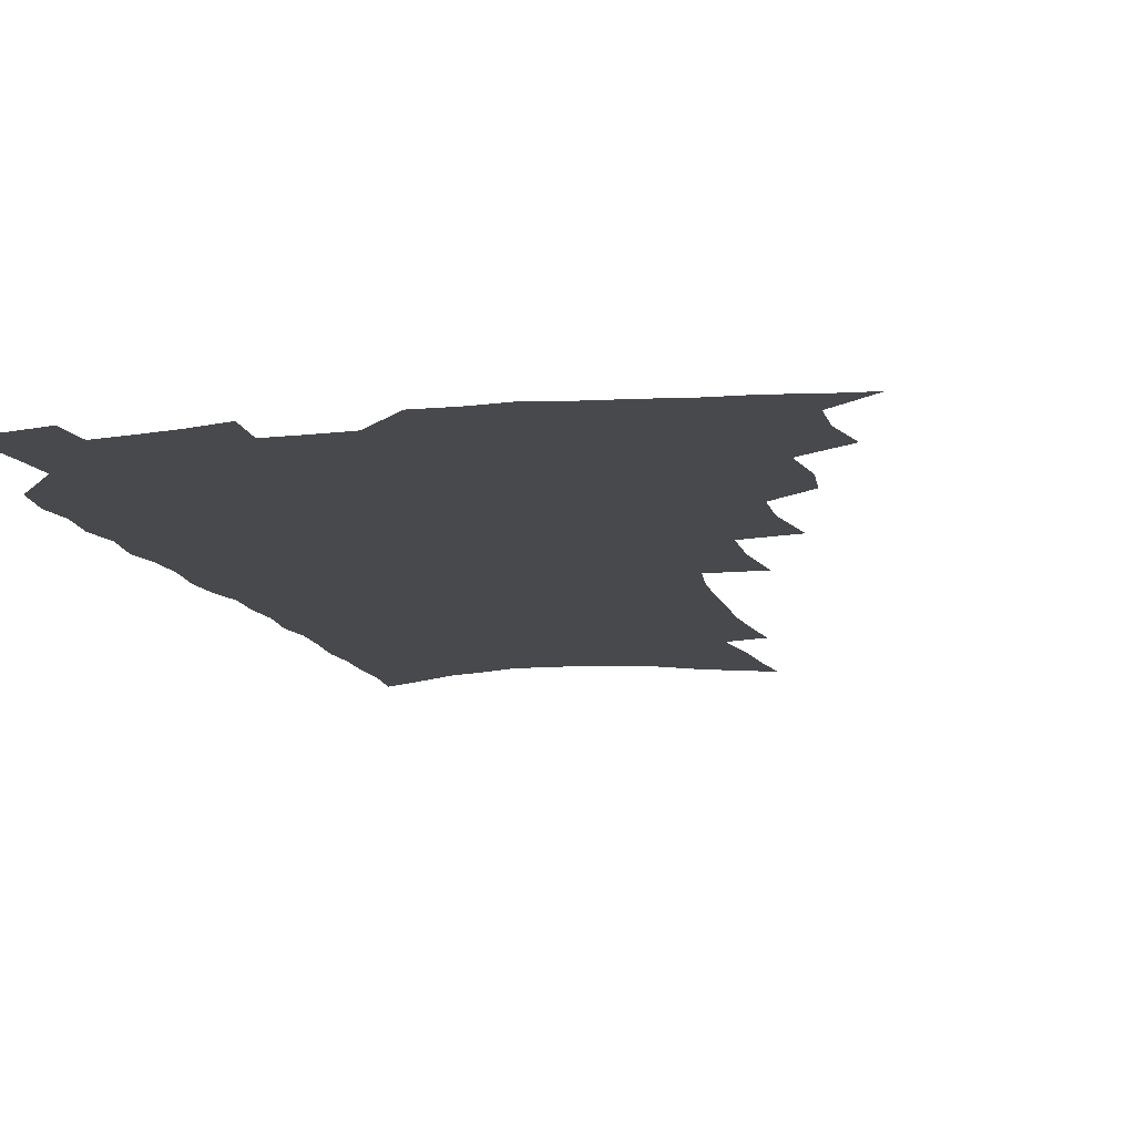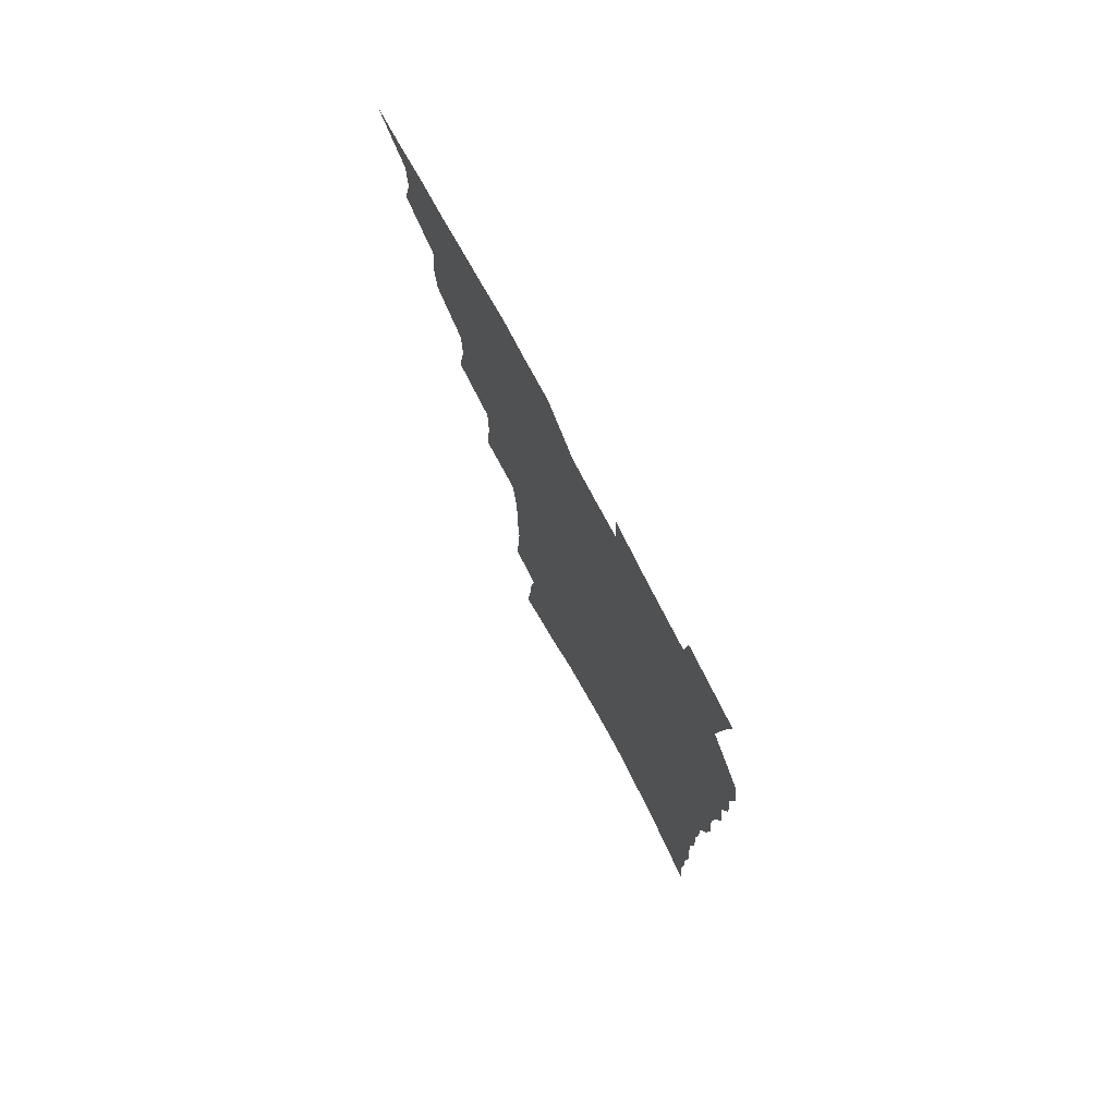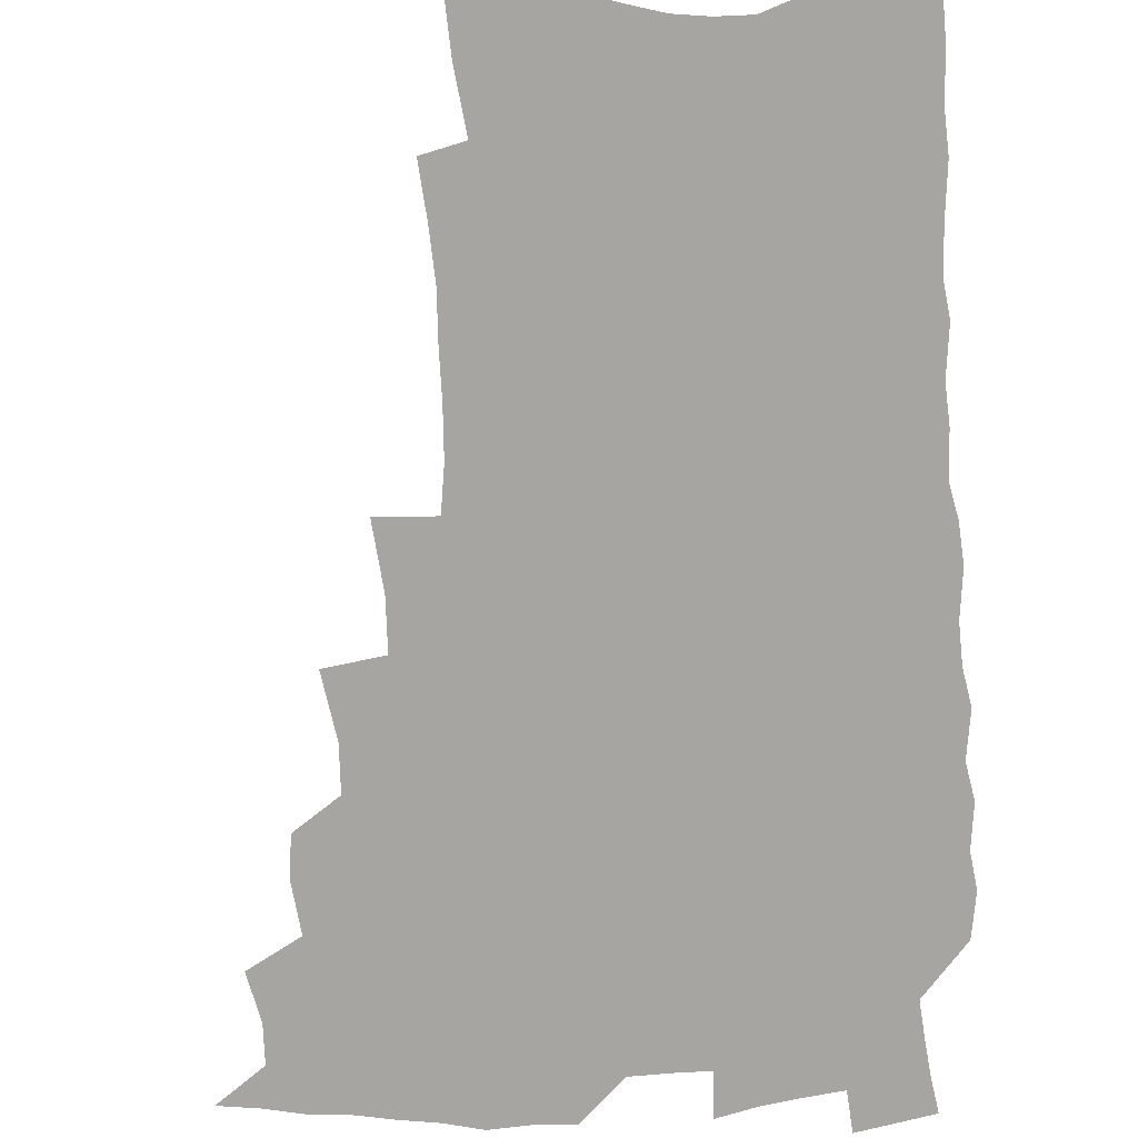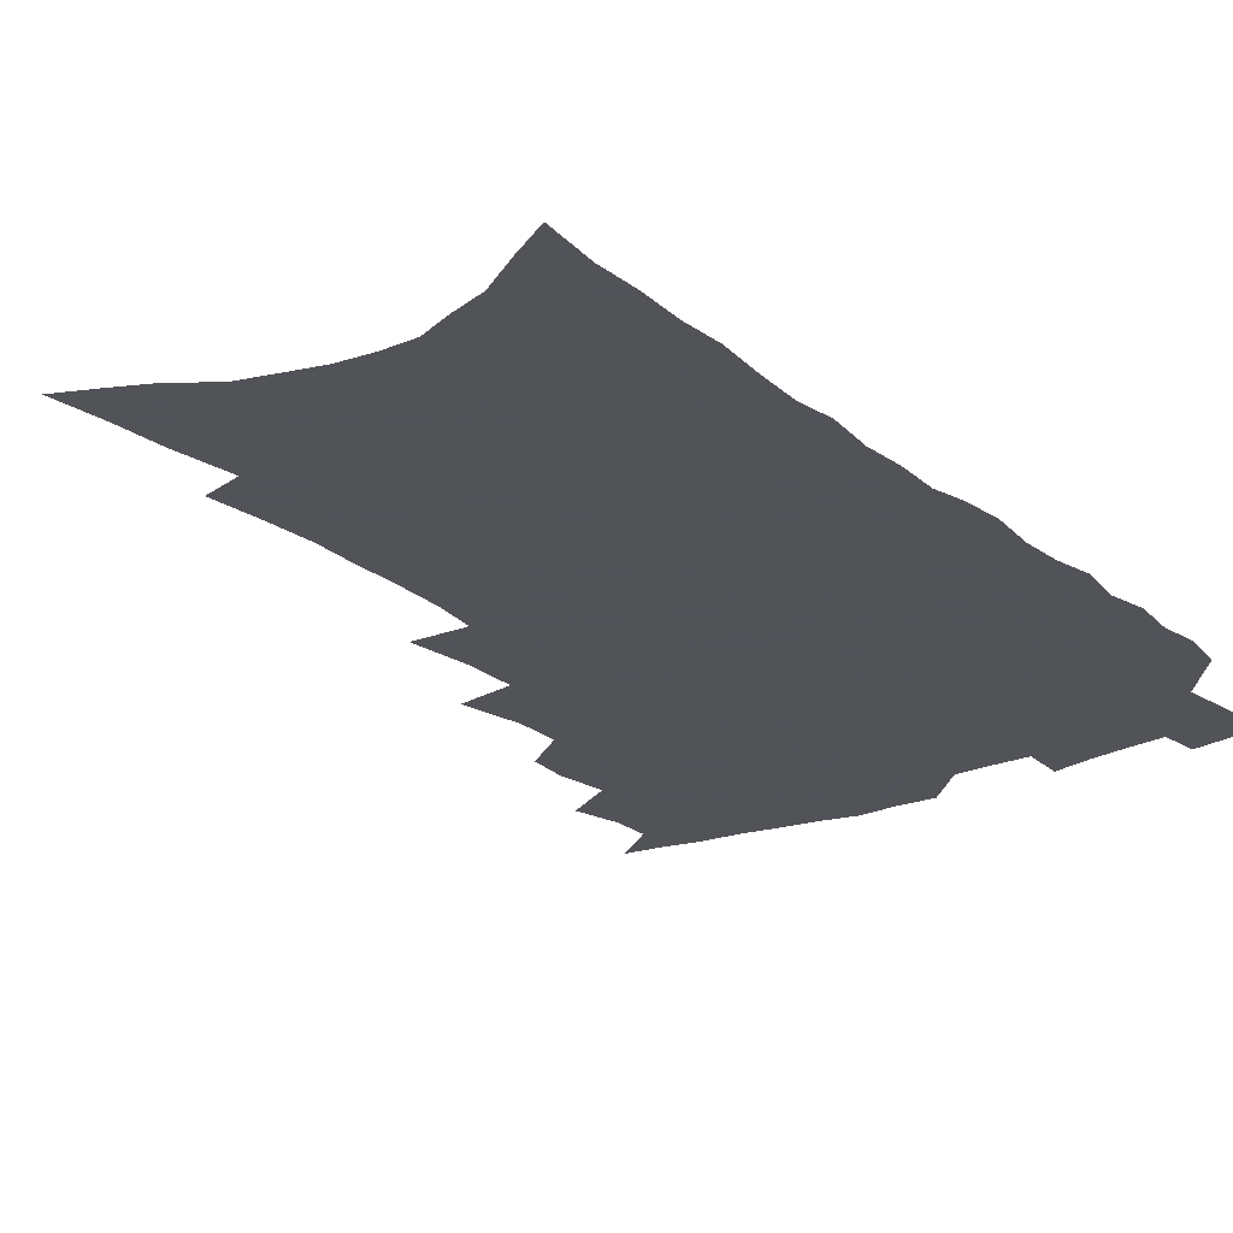
<metadata>
{"format":"obj","ext":"obj","renderer":"f3d","projection":"perspective","resolution":1024,"background":"white","views":[{"elev":-12.2,"azim":-165.6,"up":"+Z"},{"elev":76.7,"azim":61.8,"up":"+Y"},{"elev":-73.8,"azim":2.9,"up":"+Z"},{"elev":-22.5,"azim":36.0,"up":"+Z"}]}
</metadata>
<code>
v 467.5 516.5 0
v 481.2 469.5 0
v 485.4 487.8 0
v 485.3 502.9 0
v 482.6 518.3 0
v 499.7 422.7 0
v 498.2 438.5 0
v 500.7 458 0
v 502.2 474.9 0
v 502.2 490 0
v 500.6 504.5 0
v 497.1 521.1 0
v 512.8 368.3 0
v 517.1 393 0
v 516.7 410.5 0
v 518.8 430.2 0
v 516.7 444.7 0
v 515.3 459.2 0
v 518.5 477.5 0
v 517.5 491.7 0
v 515.3 506.2 0
v 512.4 522.2 0
v 532.2 319.8 0
v 535 345 0
v 534.7 364.7 0
v 534.2 383.1 0
v 535 402 0
v 533.4 416.7 0
v 534.1 433.9 0
v 534.1 449.4 0
v 533.9 464.6 0
v 533 479 0
v 531.8 493.4 0
v 529.8 508.1 0
v 526.9 524.7 0
v 553.7 209.6 0
v 555.8 230.3 0
v 557.1 249.6 0
v 556.6 266.2 0
v 556.7 285.4 0
v 556.1 303.8 0
v 553.9 320.7 0
v 551.8 337.6 0
v 550.6 354.8 0
v 550.7 373.6 0
v 549.2 388.9 0
v 549.1 405.5 0
v 549.1 421.5 0
v 549.7 437.6 0
v 549.4 452.2 0
v 550 467.1 0
v 548.3 480.8 0
v 546.3 495.1 0
v 544.4 509.6 0
v 541.4 526.6 0
v 562.3 142.4 0
v 564.8 163.3 0
v 566 182.3 0
v 569.4 205.7 0
v 571.9 227.7 0
v 571.1 243.4 0
v 571.6 262 0
v 570.2 277.3 0
v 571.1 298.4 0
v 568.7 312.5 0
v 567.6 329.7 0
v 565.3 344.4 0
v 565.4 362.5 0
v 564.6 378.6 0
v 564.6 395.3 0
v 564 410.2 0
v 565.2 426.8 0
v 564 440.2 0
v 564.9 455.6 0
v 563.8 468.7 0
v 562.6 482.2 0
v 561.2 496.1 0
v 558.5 512.1 0
v 555.5 529.8 0
v 575.7 148.2 0
v 579.5 173.5 0
v 582.4 196.8 0
v 584.9 219.2 0
v 585.3 237.3 0
v 585.4 255 0
v 584.2 269.9 0
v 584 288 0
v 583.4 305.6 0
v 581.9 320.6 0
v 581.4 337.9 0
v 580.3 353.4 0
v 578.4 366.2 0
v 578 382.4 0
v 578.4 398.8 0
v 579.1 415.7 0
v 578.5 428.9 0
v 578 442.4 0
v 578.2 456.8 0
v 577.2 469.8 0
v 576.8 483.2 0
v 575.4 496.9 0
v 572.9 513.4 0
v 571.5 528.7 0
v 589.3 154.4 0
v 594.8 185.8 0
v 597.2 209.1 0
v 597.2 225.7 0
v 597.3 242.9 0
v 597 259.7 0
v 596.3 276 0
v 595.7 292.4 0
v 595 309.1 0
v 594.8 327.8 0
v 593.5 341.4 0
v 592.2 355.4 0
v 592 371.8 0
v 591.3 386.4 0
v 591.5 400.2 0
v 591.6 416.1 0
v 591.1 429.4 0
v 591.1 443.5 0
v 591.5 457.7 0
v 591 470.8 0
v 590.4 484 0
v 589.2 498.2 0
v 587.5 513.7 0
v 585.9 529.4 0
v 603.9 164.1 0
v 607.9 193.3 0
v 609.1 213.7 0
v 609.4 231.6 0
v 608.9 246.8 0
v 608.1 261.5 0
v 607.7 279 0
v 607.4 296.7 0
v 606.7 312.2 0
v 606.3 330.3 0
v 605.4 344 0
v 605 359.6 0
v 604.3 373.3 0
v 603.3 384.2 0
v 603.8 401.3 0
v 604.4 417.9 0
v 604.1 431 0
v 604.7 445.8 0
v 604.4 458.3 0
v 604.2 471.3 0
v 603.9 484.4 0
v 603.9 497.8 0
v 602.6 513 0
v 617.1 167.9 0
v 619.8 195.9 0
v 620.5 216.6 0
v 620.6 233 0
v 620.3 250 0
v 619.8 265.4 0
v 619.4 283.1 0
v 618.7 296.8 0
v 618.2 315.3 0
v 617.8 330.9 0
v 617.3 345.7 0
v 617 360.7 0
v 616.9 376.3 0
v 616.8 389.7 0
v 616.6 403.7 0
v 616.8 418.9 0
v 616.7 431.5 0
v 617.1 445.8 0
v 617.5 458.9 0
v 617.9 471.6 0
v 617.9 484.3 0
v 617.5 498.1 0
v 617.1 512.4 0
v 630.3 171.6 0
v 631.5 196 0
v 631.8 215.3 0
v 631.8 234.3 0
v 631.6 250.9 0
v 631.2 266.9 0
v 630.6 283.6 0
v 630.1 299 0
v 629.9 312.9 0
v 629.2 332 0
v 629.2 344.1 0
v 628.8 361 0
v 628.9 375.4 0
v 628.8 390.3 0
v 628.9 403.9 0
v 628.9 418.5 0
v 629.3 432.2 0
v 629.6 445.5 0
v 630 458.6 0
v 630.4 471.5 0
v 630.9 484.1 0
v 631.4 497.2 0
v 631.1 512.3 0
v 630.2 529.6 0
v 643.2 173.1 0
v 643.4 197.9 0
v 643.3 217.2 0
v 643.3 232.7 0
v 643.1 249.4 0
v 642.5 266.6 0
v 642.1 283.4 0
v 641.4 301.6 0
v 641.3 314.3 0
v 640.7 331.7 0
v 640.7 345.7 0
v 640.7 359.9 0
v 640.8 374.8 0
v 640.9 389.2 0
v 641.1 403.3 0
v 641.3 417.3 0
v 641.6 431.4 0
v 642.1 444.8 0
v 642.7 457.6 0
v 643.3 470.5 0
v 644 483.5 0
v 644.8 496.7 0
v 645.5 510.4 0
v 645.8 525.7 0
v 656.2 173.2 0
v 655.4 196 0
v 655.1 214.2 0
v 654.5 232.1 0
v 655.3 245.6 0
v 653.9 265.8 0
v 654.5 279.1 0
v 653.1 298.5 0
v 652.6 314.5 0
v 652.5 329.5 0
v 652.2 345.2 0
v 652.3 359.2 0
v 653.5 372 0
v 653.6 386.5 0
v 653.7 401 0
v 654.1 414.5 0
v 653.9 430.7 0
v 654.3 444.2 0
v 655.3 457.1 0
v 656.1 470 0
v 657.1 482.6 0
v 658.1 495.6 0
v 659.1 509.1 0
v 660.2 523.4 0
v 669.5 168.3 0
v 667.8 192.3 0
v 667.7 209.6 0
v 667.7 226 0
v 667 244.1 0
v 666.3 261.4 0
v 666 277.5 0
v 664.6 296.4 0
v 664.6 311.1 0
v 665.9 324 0
v 665.1 340.7 0
v 666.1 353.9 0
v 665.6 370.3 0
v 665.7 385.1 0
v 666.2 399.2 0
v 666.1 414.2 0
v 667.7 427 0
v 668.7 440.2 0
v 668.5 454.9 0
v 669 468.4 0
v 670.4 481.2 0
v 671.3 494.5 0
v 672.7 507.9 0
v 674.2 521.5 0
v 675.8 537 0
v 682.8 164.4 0
v 680.6 187.6 0
v 680.6 204.3 0
v 679.9 222.5 0
v 680.1 238.3 0
v 678.6 257.4 0
v 677.9 274.7 0
v 677.6 290.7 0
v 678.5 304.5 0
v 677.4 322.3 0
v 678.2 336.2 0
v 677.9 351.9 0
v 678.6 366 0
v 678.9 380.9 0
v 680.1 394.5 0
v 680.5 409.1 0
v 682 422.5 0
v 681.4 438.3 0
v 682.9 451.3 0
v 682.9 465.8 0
v 683.1 480.2 0
v 684.4 493.1 0
v 686.2 506.1 0
v 688 519.7 0
v 689.7 534.2 0
v 697.8 155.4 0
v 694.9 179.2 0
v 694.1 197.7 0
v 694.6 213.8 0
v 693.3 232.5 0
v 692.9 249.3 0
v 692.2 266.5 0
v 692.1 282.6 0
v 691.5 299.2 0
v 690.8 315.7 0
v 692.6 329.1 0
v 693.4 343.7 0
v 692 360.6 0
v 695.3 372.8 0
v 695 388.5 0
v 694 404.8 0
v 696.2 418 0
v 695.9 433.6 0
v 697 447.6 0
v 697.3 462.2 0
v 696.8 477.2 0
v 698.5 490.5 0
v 700 504.2 0
v 701.7 517.8 0
v 704.1 531.3 0
v 712.8 147 0
v 710.9 168.5 0
v 711.5 184.9 0
v 710.8 202.7 0
v 711.8 218.1 0
v 710.3 236.6 0
v 709.6 253.8 0
v 711.6 267.5 0
v 709.8 285.9 0
v 711 300.7 0
v 710.4 317.3 0
v 713.3 330.2 0
v 714.7 345 0
v 713 362.7 0
v 713.8 377.8 0
v 716.6 391.5 0
v 714.4 409.2 0
v 717.2 422.7 0
v 715.5 439.6 0
v 717.6 453.4 0
v 715.2 470.3 0
f 4 5 1
f 8 9 2
f 2 9 3
f 9 10 3
f 3 10 4
f 10 11 4
f 4 11 5
f 11 12 5
f 15 16 6
f 6 16 7
f 16 17 7
f 7 17 8
f 17 18 8
f 8 18 9
f 18 19 9
f 9 19 10
f 19 20 10
f 10 20 11
f 20 21 11
f 11 21 12
f 21 22 12
f 25 26 13
f 13 26 14
f 26 27 14
f 14 27 15
f 27 28 15
f 15 28 16
f 28 29 16
f 16 29 17
f 29 30 17
f 17 30 18
f 30 31 18
f 18 31 19
f 31 32 19
f 19 32 20
f 32 33 20
f 20 33 21
f 33 34 21
f 21 34 22
f 34 35 22
f 42 43 23
f 23 43 24
f 43 44 24
f 24 44 25
f 44 45 25
f 25 45 26
f 45 46 26
f 26 46 27
f 46 47 27
f 27 47 28
f 47 48 28
f 28 48 29
f 48 49 29
f 29 49 30
f 49 50 30
f 30 50 31
f 50 51 31
f 31 51 32
f 51 52 32
f 32 52 33
f 52 53 33
f 33 53 34
f 53 54 34
f 34 54 35
f 54 55 35
f 59 60 36
f 36 60 37
f 60 61 37
f 37 61 38
f 61 62 38
f 38 62 39
f 62 63 39
f 39 63 40
f 63 64 40
f 40 64 41
f 64 65 41
f 41 65 42
f 65 66 42
f 42 66 43
f 66 67 43
f 43 67 44
f 67 68 44
f 44 68 45
f 68 69 45
f 45 69 46
f 69 70 46
f 46 70 47
f 70 71 47
f 47 71 48
f 71 72 48
f 48 72 49
f 72 73 49
f 49 73 50
f 73 74 50
f 50 74 51
f 74 75 51
f 51 75 52
f 75 76 52
f 52 76 53
f 76 77 53
f 53 77 54
f 77 78 54
f 54 78 55
f 78 79 55
f 56 80 57
f 80 81 57
f 57 81 58
f 81 82 58
f 58 82 59
f 82 83 59
f 59 83 60
f 83 84 60
f 60 84 61
f 84 85 61
f 61 85 62
f 85 86 62
f 62 86 63
f 86 87 63
f 63 87 64
f 87 88 64
f 64 88 65
f 88 89 65
f 65 89 66
f 89 90 66
f 66 90 67
f 90 91 67
f 67 91 68
f 91 92 68
f 68 92 69
f 92 93 69
f 69 93 70
f 93 94 70
f 70 94 71
f 94 95 71
f 71 95 72
f 95 96 72
f 72 96 73
f 96 97 73
f 73 97 74
f 97 98 74
f 74 98 75
f 98 99 75
f 75 99 76
f 99 100 76
f 76 100 77
f 100 101 77
f 77 101 78
f 101 102 78
f 78 102 79
f 102 103 79
f 80 104 81
f 104 105 81
f 81 105 82
f 105 106 82
f 82 106 83
f 106 107 83
f 83 107 84
f 107 108 84
f 84 108 85
f 108 109 85
f 85 109 86
f 109 110 86
f 86 110 87
f 110 111 87
f 87 111 88
f 111 112 88
f 88 112 89
f 112 113 89
f 89 113 90
f 113 114 90
f 90 114 91
f 114 115 91
f 91 115 92
f 115 116 92
f 92 116 93
f 116 117 93
f 93 117 94
f 117 118 94
f 94 118 95
f 118 119 95
f 95 119 96
f 119 120 96
f 96 120 97
f 120 121 97
f 97 121 98
f 121 122 98
f 98 122 99
f 122 123 99
f 99 123 100
f 123 124 100
f 100 124 101
f 124 125 101
f 101 125 102
f 125 126 102
f 102 126 103
f 126 127 103
f 104 128 105
f 128 129 105
f 105 129 106
f 129 130 106
f 106 130 107
f 130 131 107
f 107 131 108
f 131 132 108
f 108 132 109
f 132 133 109
f 109 133 110
f 133 134 110
f 110 134 111
f 134 135 111
f 111 135 112
f 135 136 112
f 112 136 113
f 136 137 113
f 113 137 114
f 137 138 114
f 114 138 115
f 138 139 115
f 115 139 116
f 139 140 116
f 116 140 117
f 140 141 117
f 117 141 118
f 141 142 118
f 118 142 119
f 142 143 119
f 119 143 120
f 143 144 120
f 120 144 121
f 144 145 121
f 121 145 122
f 145 146 122
f 122 146 123
f 146 147 123
f 123 147 124
f 147 148 124
f 124 148 125
f 148 149 125
f 125 149 126
f 149 150 126
f 126 150 127
f 128 151 129
f 151 152 129
f 129 152 130
f 152 153 130
f 130 153 131
f 153 154 131
f 131 154 132
f 154 155 132
f 132 155 133
f 155 156 133
f 133 156 134
f 156 157 134
f 134 157 135
f 157 158 135
f 135 158 136
f 158 159 136
f 136 159 137
f 159 160 137
f 137 160 138
f 160 161 138
f 138 161 139
f 161 162 139
f 139 162 140
f 162 163 140
f 140 163 141
f 163 164 141
f 141 164 142
f 164 165 142
f 142 165 143
f 165 166 143
f 143 166 144
f 166 167 144
f 144 167 145
f 167 168 145
f 145 168 146
f 168 169 146
f 146 169 147
f 169 170 147
f 147 170 148
f 170 171 148
f 148 171 149
f 171 172 149
f 149 172 150
f 172 173 150
f 151 174 152
f 174 175 152
f 152 175 153
f 175 176 153
f 153 176 154
f 176 177 154
f 154 177 155
f 177 178 155
f 155 178 156
f 178 179 156
f 156 179 157
f 179 180 157
f 157 180 158
f 180 181 158
f 158 181 159
f 181 182 159
f 159 182 160
f 182 183 160
f 160 183 161
f 183 184 161
f 161 184 162
f 184 185 162
f 162 185 163
f 185 186 163
f 163 186 164
f 186 187 164
f 164 187 165
f 187 188 165
f 165 188 166
f 188 189 166
f 166 189 167
f 189 190 167
f 167 190 168
f 190 191 168
f 168 191 169
f 191 192 169
f 169 192 170
f 192 193 170
f 170 193 171
f 193 194 171
f 171 194 172
f 194 195 172
f 172 195 173
f 195 196 173
f 174 198 175
f 198 199 175
f 175 199 176
f 199 200 176
f 176 200 177
f 200 201 177
f 177 201 178
f 201 202 178
f 178 202 179
f 202 203 179
f 179 203 180
f 203 204 180
f 180 204 181
f 204 205 181
f 181 205 182
f 205 206 182
f 182 206 183
f 206 207 183
f 183 207 184
f 207 208 184
f 184 208 185
f 208 209 185
f 185 209 186
f 209 210 186
f 186 210 187
f 210 211 187
f 187 211 188
f 211 212 188
f 188 212 189
f 212 213 189
f 189 213 190
f 213 214 190
f 190 214 191
f 214 215 191
f 191 215 192
f 215 216 192
f 192 216 193
f 216 217 193
f 193 217 194
f 217 218 194
f 194 218 195
f 218 219 195
f 195 219 196
f 219 220 196
f 196 220 197
f 220 221 197
f 198 222 199
f 222 223 199
f 199 223 200
f 223 224 200
f 200 224 201
f 224 225 201
f 201 225 202
f 225 226 202
f 202 226 203
f 226 227 203
f 203 227 204
f 227 228 204
f 204 228 205
f 228 229 205
f 205 229 206
f 229 230 206
f 206 230 207
f 230 231 207
f 207 231 208
f 231 232 208
f 208 232 209
f 232 233 209
f 209 233 210
f 233 234 210
f 210 234 211
f 234 235 211
f 211 235 212
f 235 236 212
f 212 236 213
f 236 237 213
f 213 237 214
f 237 238 214
f 214 238 215
f 238 239 215
f 215 239 216
f 239 240 216
f 216 240 217
f 240 241 217
f 217 241 218
f 241 242 218
f 218 242 219
f 242 243 219
f 219 243 220
f 243 244 220
f 220 244 221
f 244 245 221
f 222 246 223
f 246 247 223
f 223 247 224
f 247 248 224
f 224 248 225
f 248 249 225
f 225 249 226
f 249 250 226
f 226 250 227
f 250 251 227
f 227 251 228
f 251 252 228
f 228 252 229
f 252 253 229
f 229 253 230
f 253 254 230
f 230 254 231
f 254 255 231
f 231 255 232
f 255 256 232
f 232 256 233
f 256 257 233
f 233 257 234
f 257 258 234
f 234 258 235
f 258 259 235
f 235 259 236
f 259 260 236
f 236 260 237
f 260 261 237
f 237 261 238
f 261 262 238
f 238 262 239
f 262 263 239
f 239 263 240
f 263 264 240
f 240 264 241
f 264 265 241
f 241 265 242
f 265 266 242
f 242 266 243
f 266 267 243
f 243 267 244
f 267 268 244
f 244 268 245
f 268 269 245
f 246 271 247
f 271 272 247
f 247 272 248
f 272 273 248
f 248 273 249
f 273 274 249
f 249 274 250
f 274 275 250
f 250 275 251
f 275 276 251
f 251 276 252
f 276 277 252
f 252 277 253
f 277 278 253
f 253 278 254
f 278 279 254
f 254 279 255
f 279 280 255
f 255 280 256
f 280 281 256
f 256 281 257
f 281 282 257
f 257 282 258
f 282 283 258
f 258 283 259
f 283 284 259
f 259 284 260
f 284 285 260
f 260 285 261
f 285 286 261
f 261 286 262
f 286 287 262
f 262 287 263
f 287 288 263
f 263 288 264
f 288 289 264
f 264 289 265
f 289 290 265
f 265 290 266
f 290 291 266
f 266 291 267
f 291 292 267
f 267 292 268
f 292 293 268
f 268 293 269
f 293 294 269
f 269 294 270
f 294 295 270
f 271 296 272
f 296 297 272
f 272 297 273
f 297 298 273
f 273 298 274
f 298 299 274
f 274 299 275
f 299 300 275
f 275 300 276
f 300 301 276
f 276 301 277
f 301 302 277
f 277 302 278
f 302 303 278
f 278 303 279
f 303 304 279
f 279 304 280
f 304 305 280
f 280 305 281
f 305 306 281
f 281 306 282
f 306 307 282
f 282 307 283
f 307 308 283
f 283 308 284
f 308 309 284
f 284 309 285
f 309 310 285
f 285 310 286
f 310 311 286
f 286 311 287
f 311 312 287
f 287 312 288
f 312 313 288
f 288 313 289
f 313 314 289
f 289 314 290
f 314 315 290
f 290 315 291
f 315 316 291
f 291 316 292
f 316 317 292
f 292 317 293
f 317 318 293
f 293 318 294
f 318 319 294
f 294 319 295
f 319 320 295
f 296 321 297
f 321 322 297
f 297 322 298
f 322 323 298
f 298 323 299
f 323 324 299
f 299 324 300
f 324 325 300
f 300 325 301
f 325 326 301
f 301 326 302
f 326 327 302
f 302 327 303
f 327 328 303
f 303 328 304
f 328 329 304
f 304 329 305
f 329 330 305
f 305 330 306
f 330 331 306
f 306 331 307
f 331 332 307
f 307 332 308
f 332 333 308
f 308 333 309
f 333 334 309
f 309 334 310
f 334 335 310
f 310 335 311
f 335 336 311
f 311 336 312
f 336 337 312
f 312 337 313
f 337 338 313
f 313 338 314
f 338 339 314
f 314 339 315
f 339 340 315
f 315 340 316
f 340 341 316
f 316 341 317

</code>
